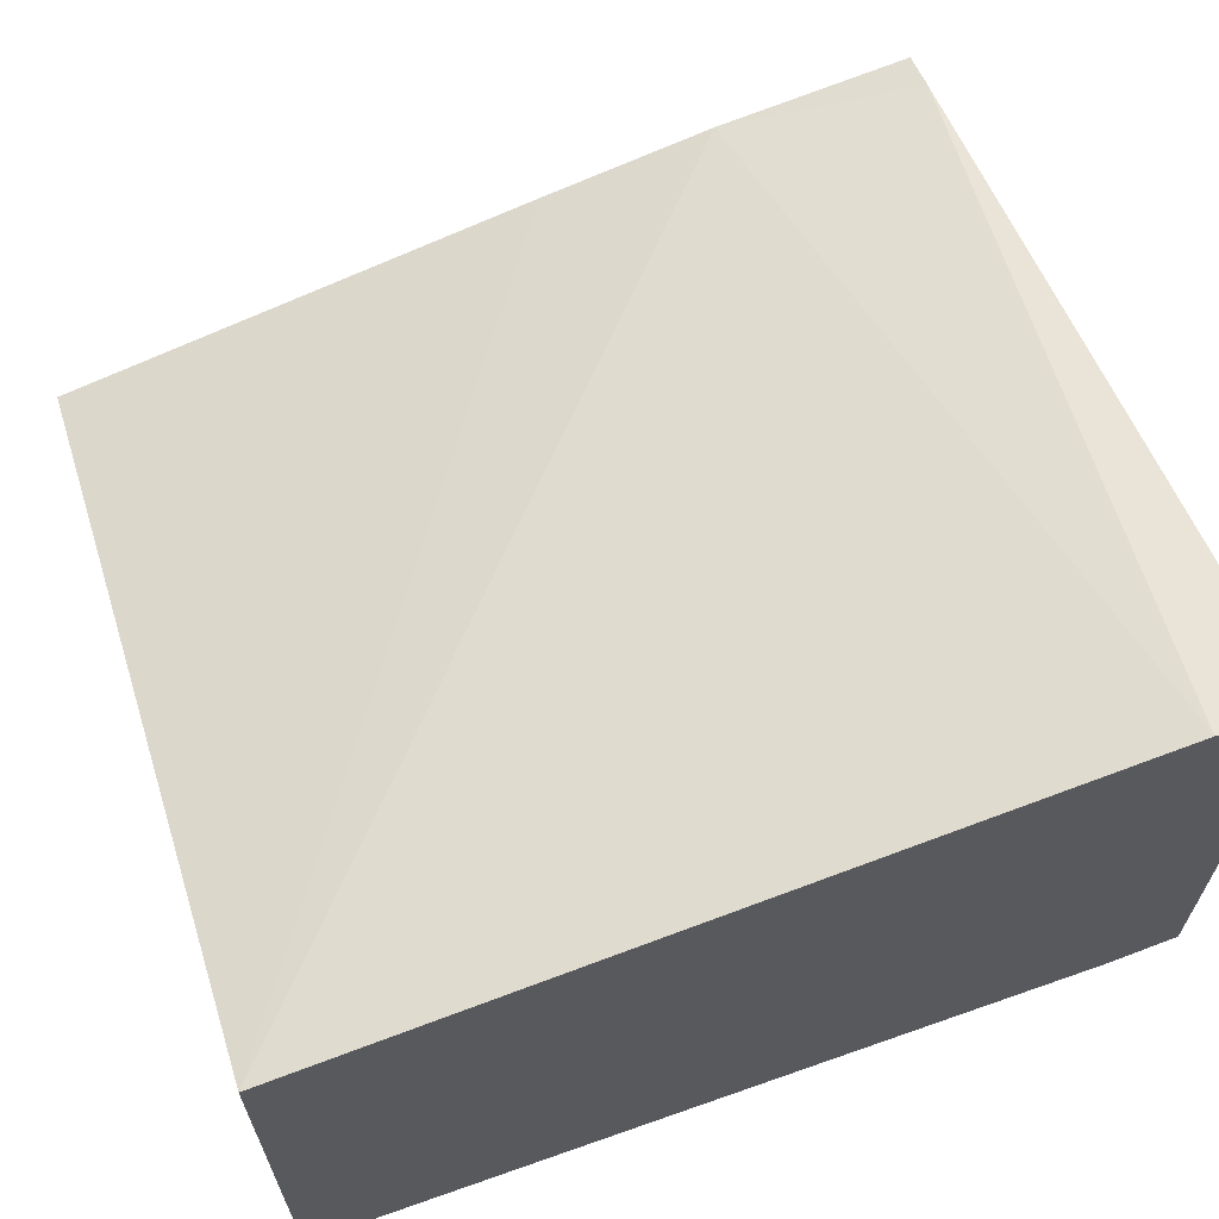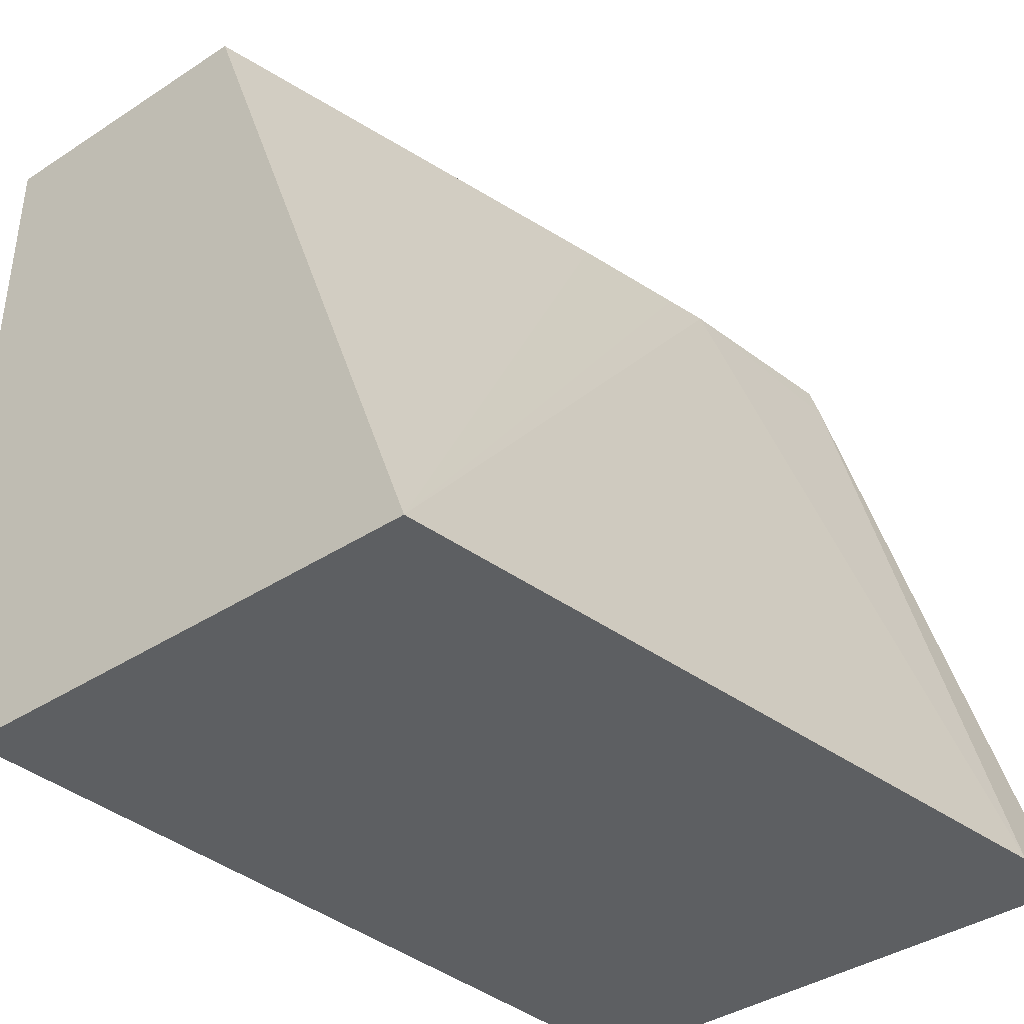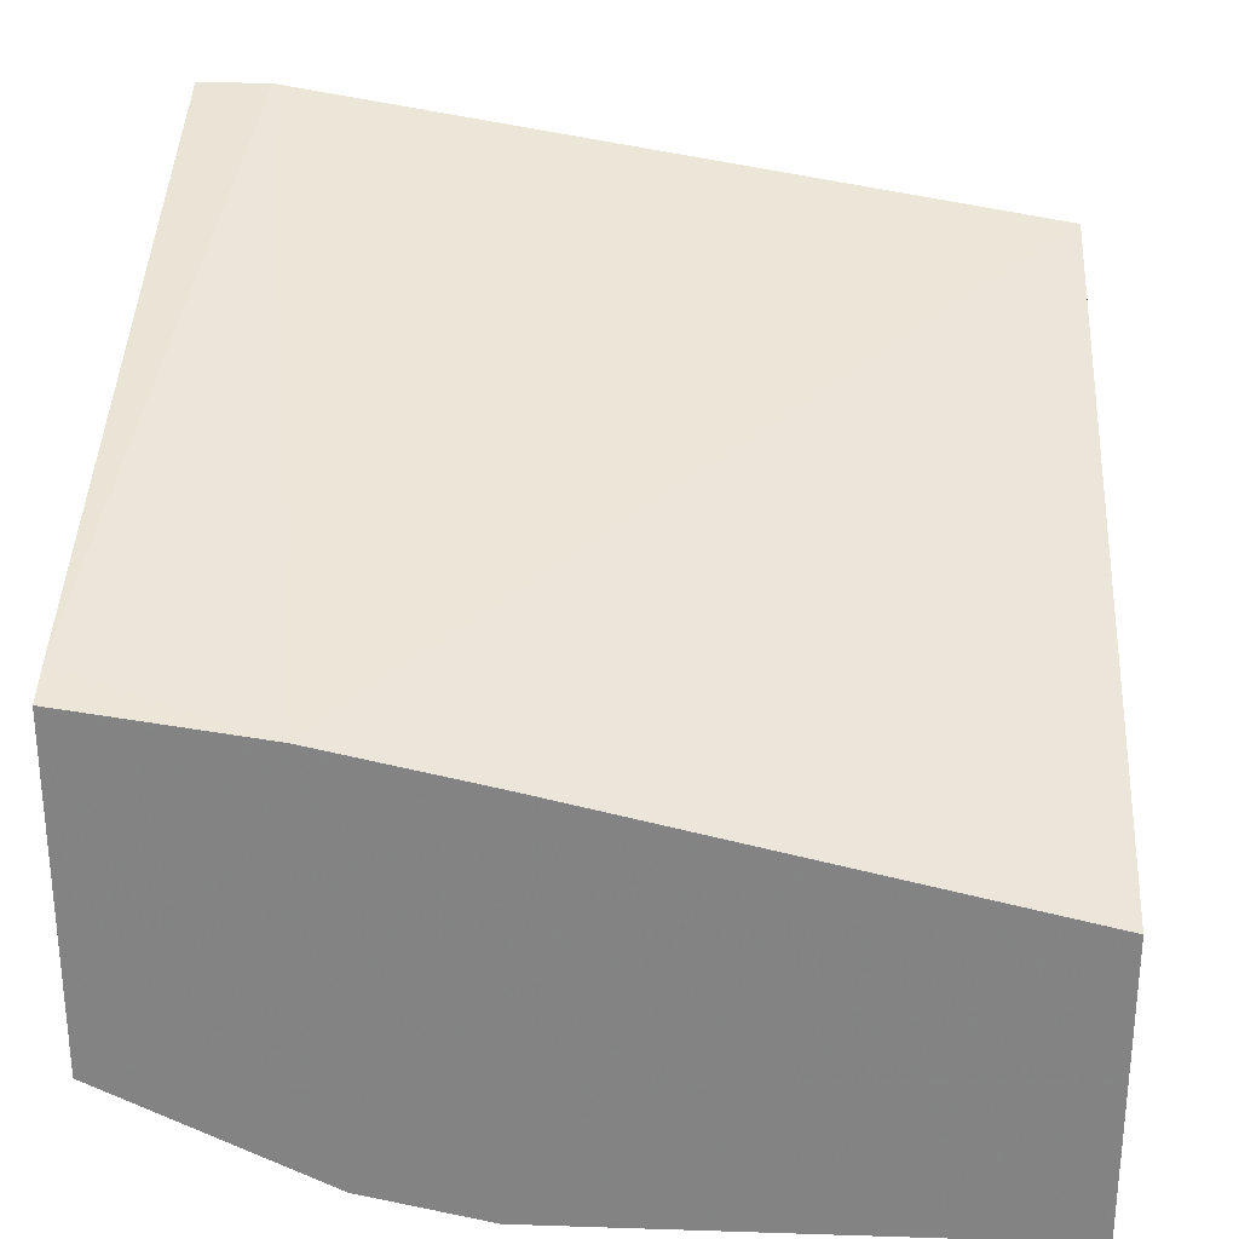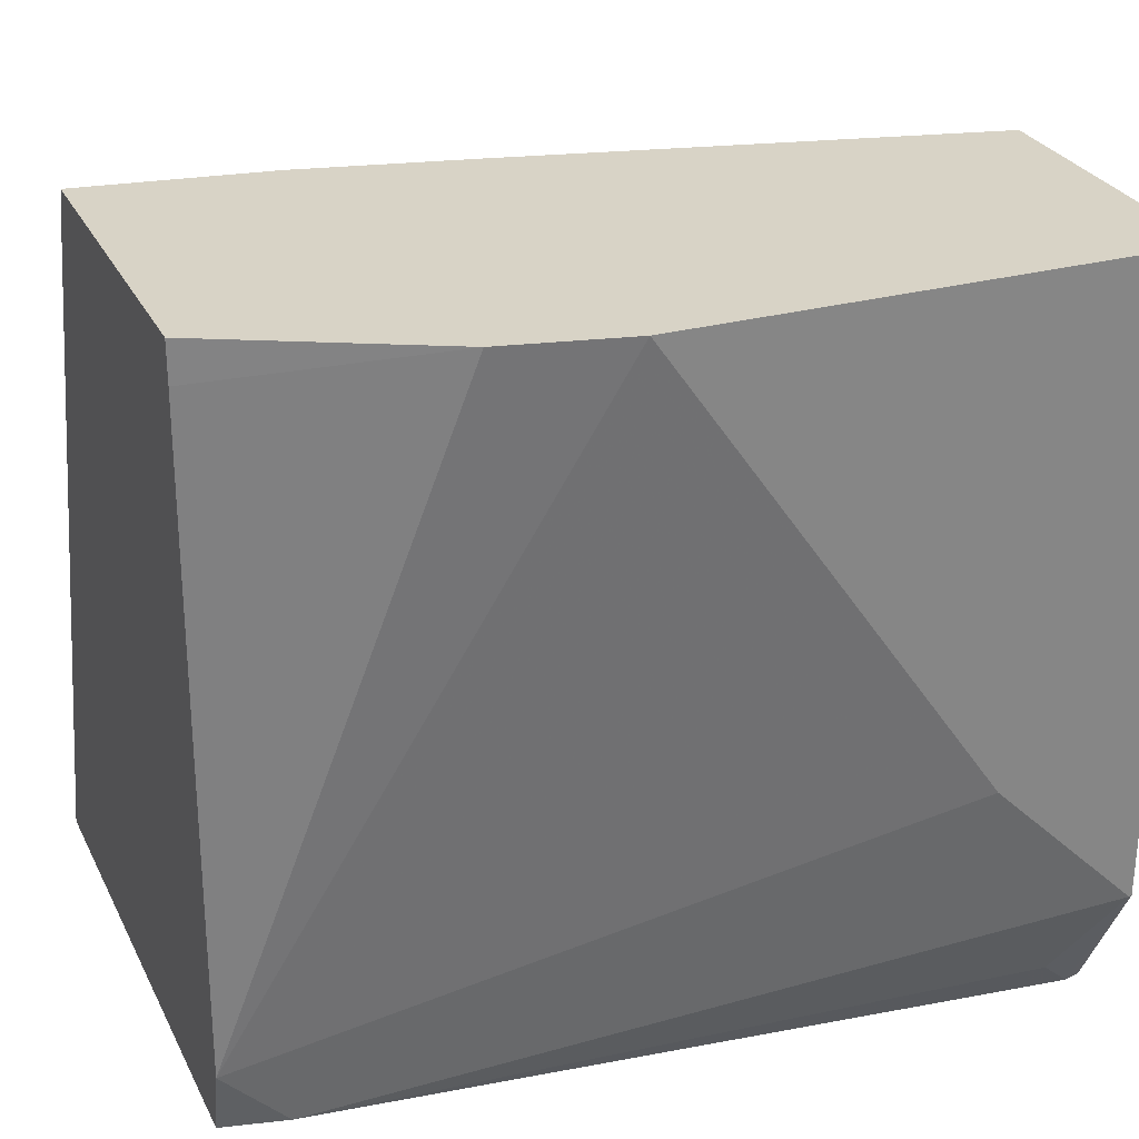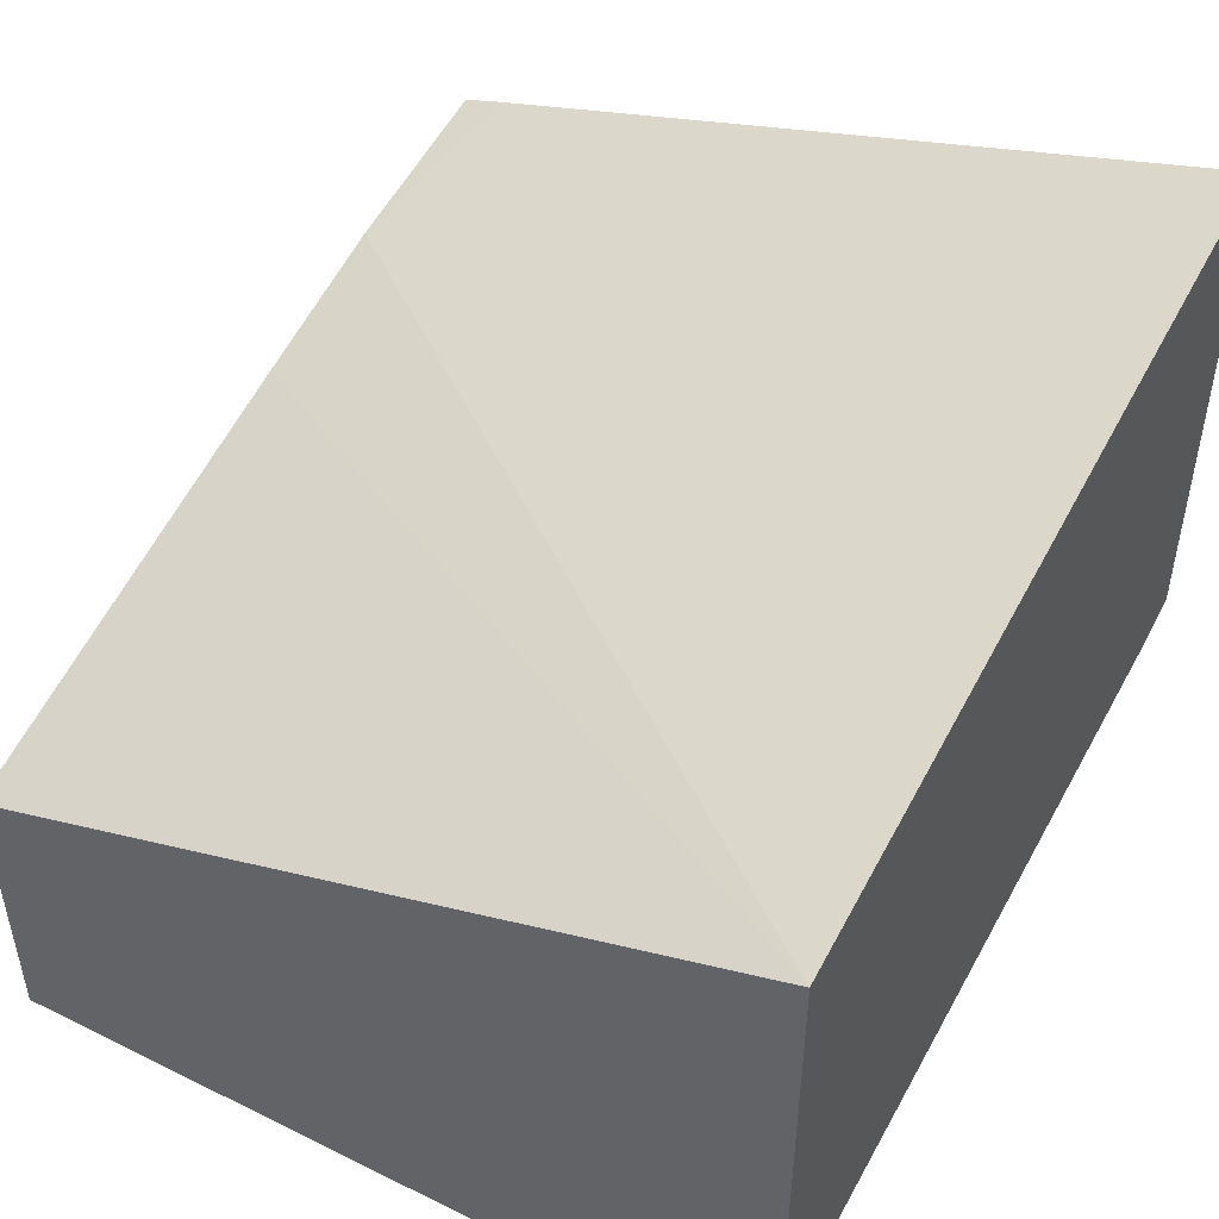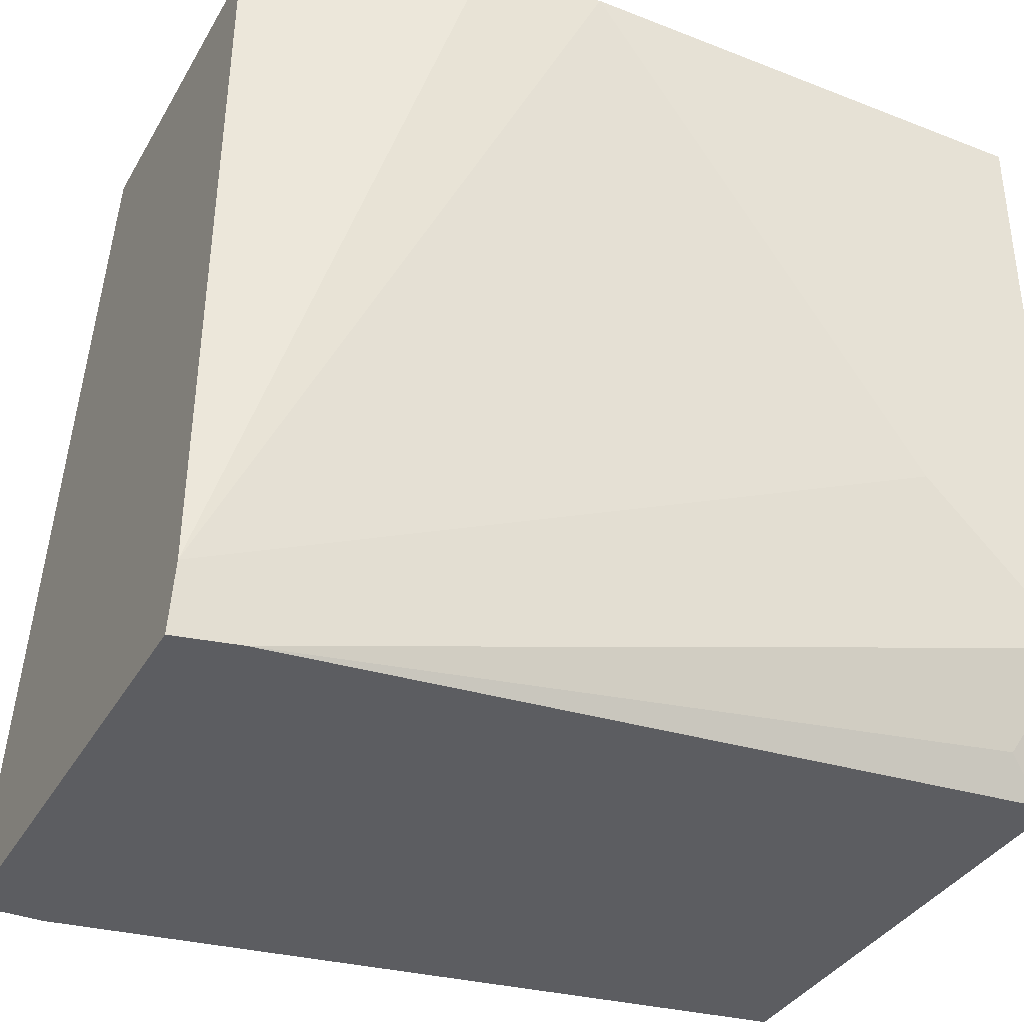
<metadata>
{"format":"obj","ext":"obj","renderer":"f3d","projection":"perspective","resolution":1024,"background":"white","views":[{"elev":65.3,"azim":-18.0,"up":"+Z"},{"elev":-39.7,"azim":-51.2,"up":"+Y"},{"elev":28.4,"azim":-177.2,"up":"+Z"},{"elev":28.2,"azim":157.8,"up":"+Y"},{"elev":48.6,"azim":-61.2,"up":"+Z"},{"elev":-36.6,"azim":153.1,"up":"+Y"}]}
</metadata>
<code>
v 0.1982 -0.4207 -0.6391
v 0.1982 -0.4304 -0.6361
v 0.1982 -0.4207 -0.721
v 0.1531 -0.4207 -0.6456
v 0.1808 -0.6067 -0.5858
v 0.1982 -0.6067 -0.5858
v 0.1982 -0.4304 -0.721
v 0.1467 -0.4207 -0.7466
v 0.1422 -0.4207 -0.648
v -0.0007428 -0.6067 -0.6157
v 0.1982 -0.6067 -0.7137
v 0.1982 -0.5908 -0.7173
v 0.1172 -0.4207 -0.7531
v 0.1128 -0.4207 -0.6545
v -0.0007428 -0.4207 -0.6814
v -0.0007428 -0.6067 -0.7358
v 0.1823 -0.6067 -0.7173
v 0.03587 -0.538 -0.7531
v -0.0007428 -0.4207 -0.7531
v -0.0007428 -0.5737 -0.753
v 1.678e-05 -0.5738 -0.7531
v 0.002977 -0.6067 -0.7367
v 0.01196 -0.5977 -0.7412
v -0.0007428 -0.538 -0.7531
f 8 12 13
f 12 17 18
f 9 14 10
f 10 14 15
f 10 15 19
f 10 19 24
f 10 24 20
f 10 20 16
f 11 17 12
f 12 18 13
f 17 22 23
f 13 21 24
f 13 24 19
f 16 20 21
f 16 21 22
f 17 23 21
f 17 21 18
f 20 24 21
f 21 23 22
f 7 12 8
f 13 18 21
f 5 11 6
f 5 17 11
f 5 22 17
f 1 2 6
f 1 6 11
f 1 11 12
f 1 12 7
f 1 3 8
f 1 8 13
f 1 13 19
f 1 19 15
f 1 15 14
f 1 7 3
f 1 9 4
f 1 4 2
f 2 4 5
f 2 5 6
f 3 7 8
f 4 9 10
f 4 10 5
f 5 10 16
f 5 16 22
f 1 14 9

</code>
